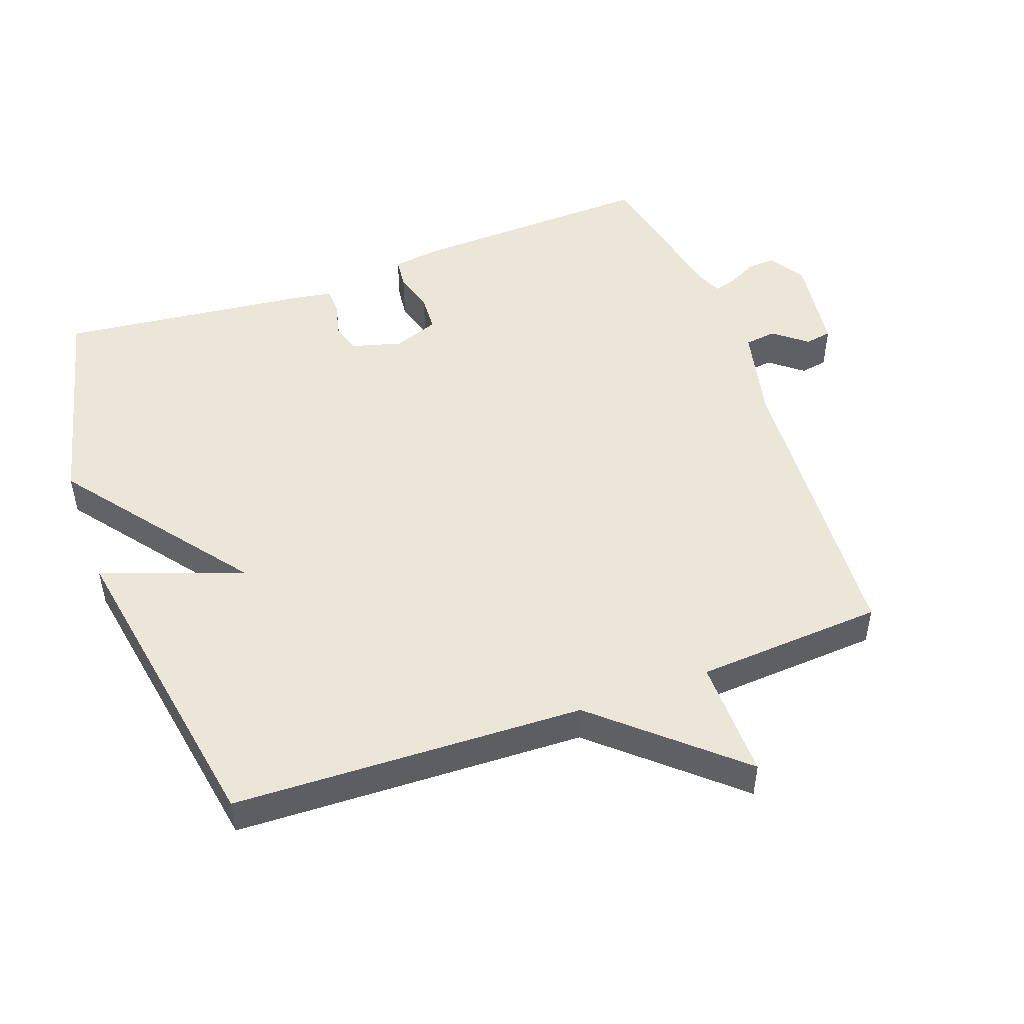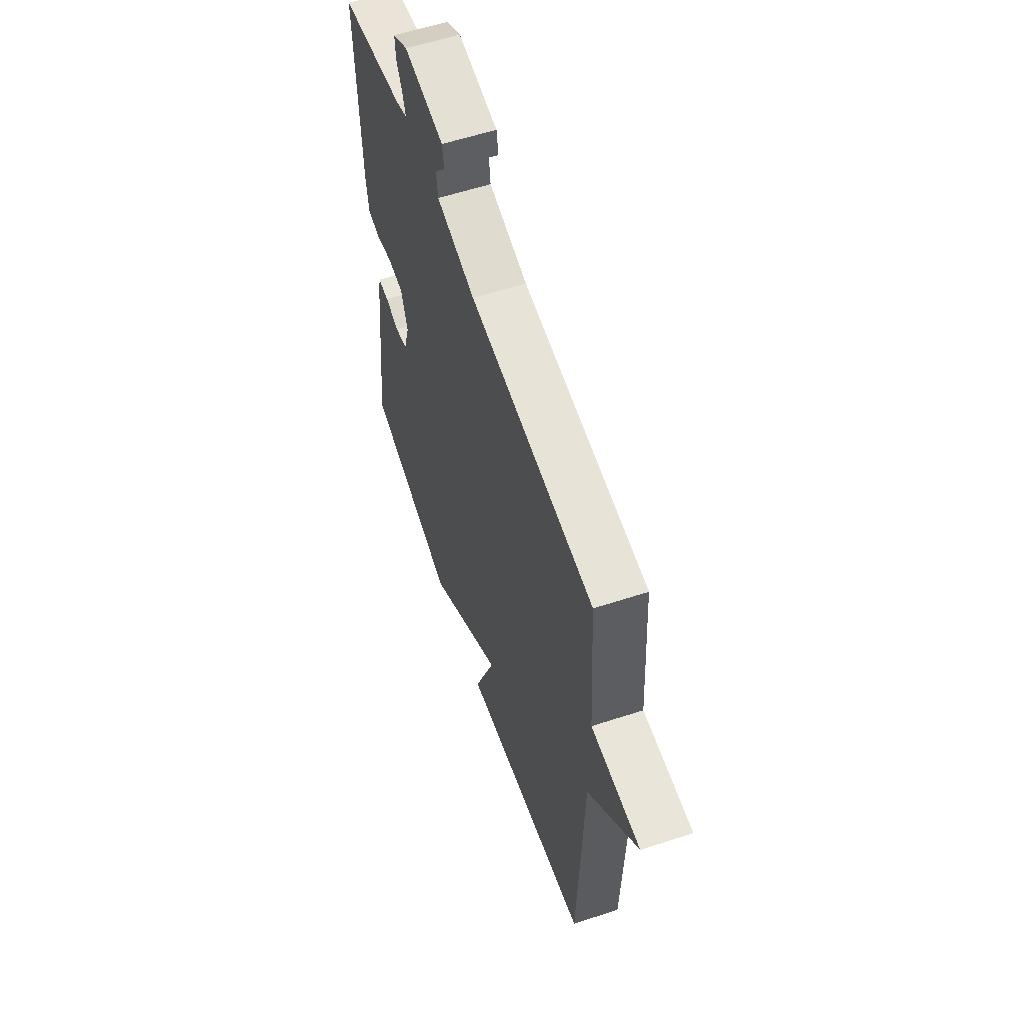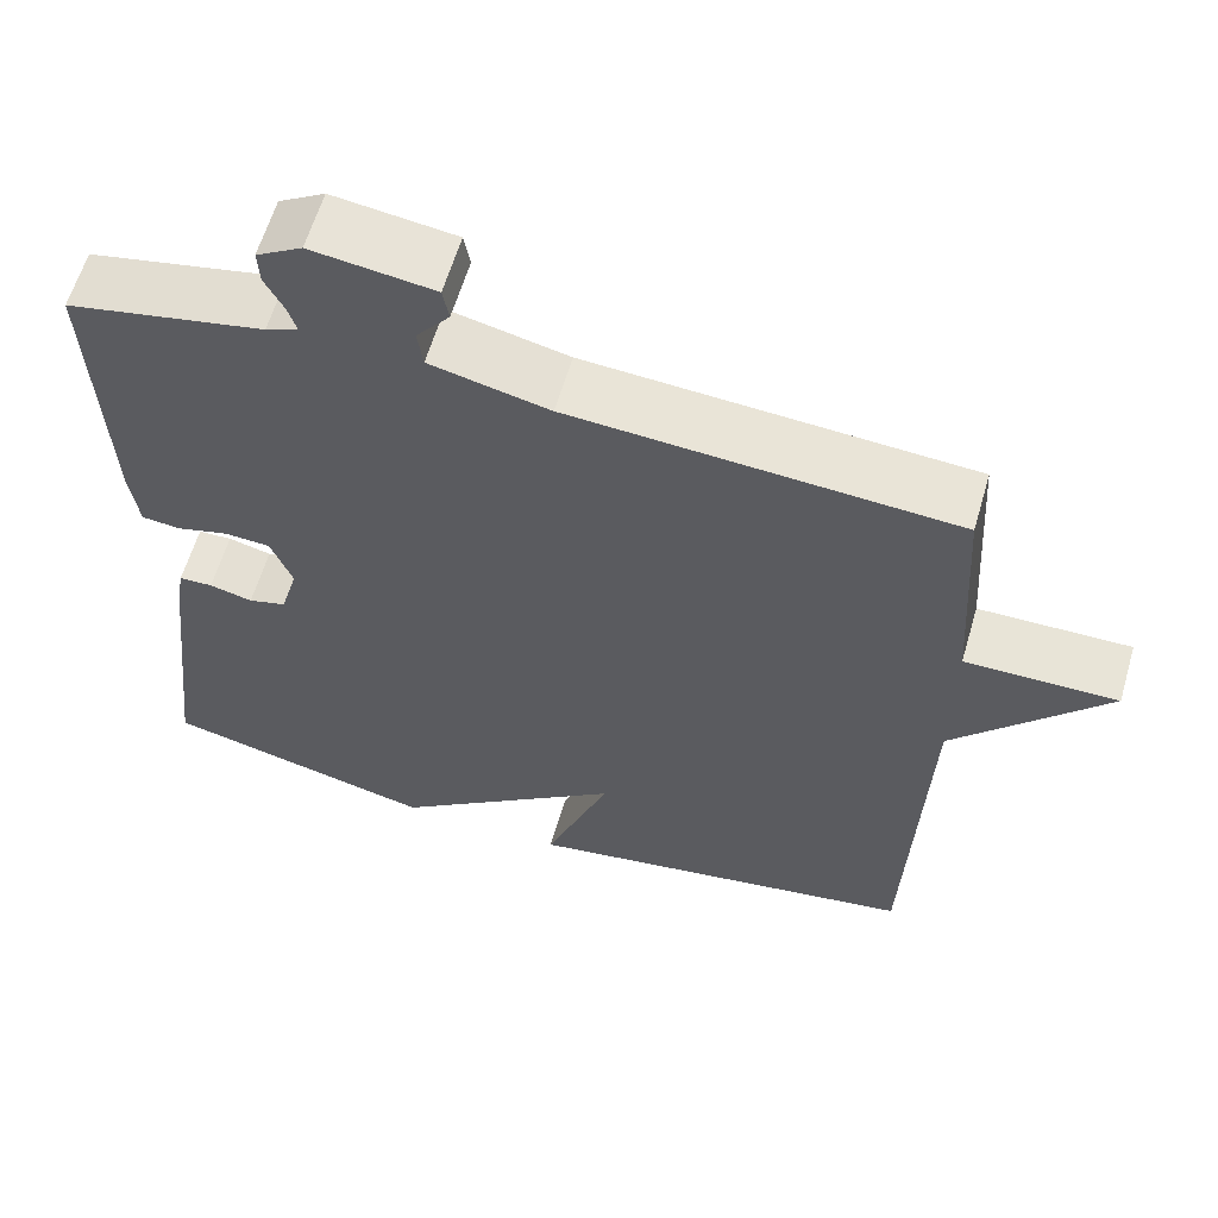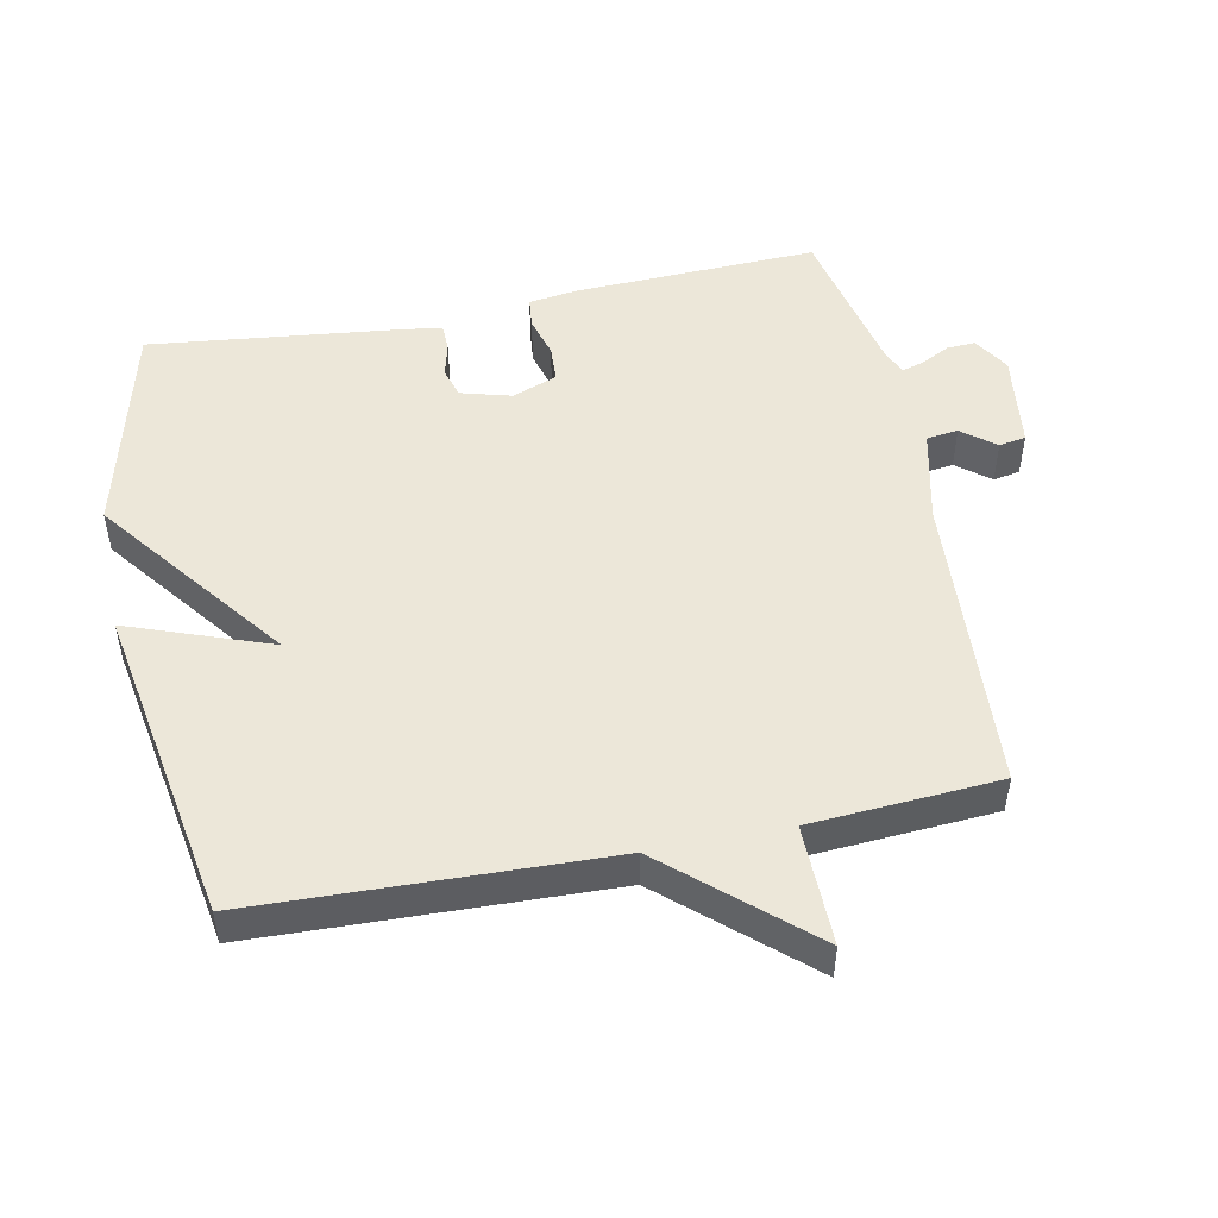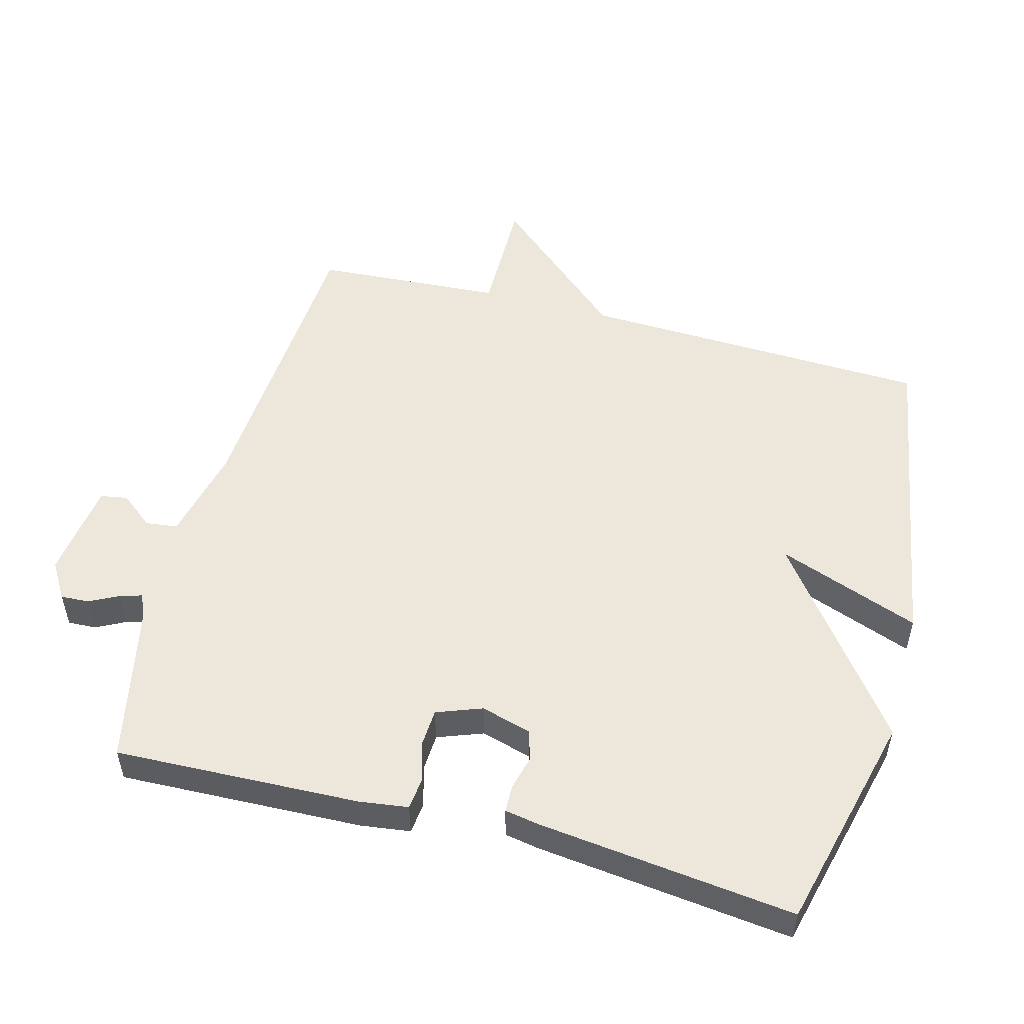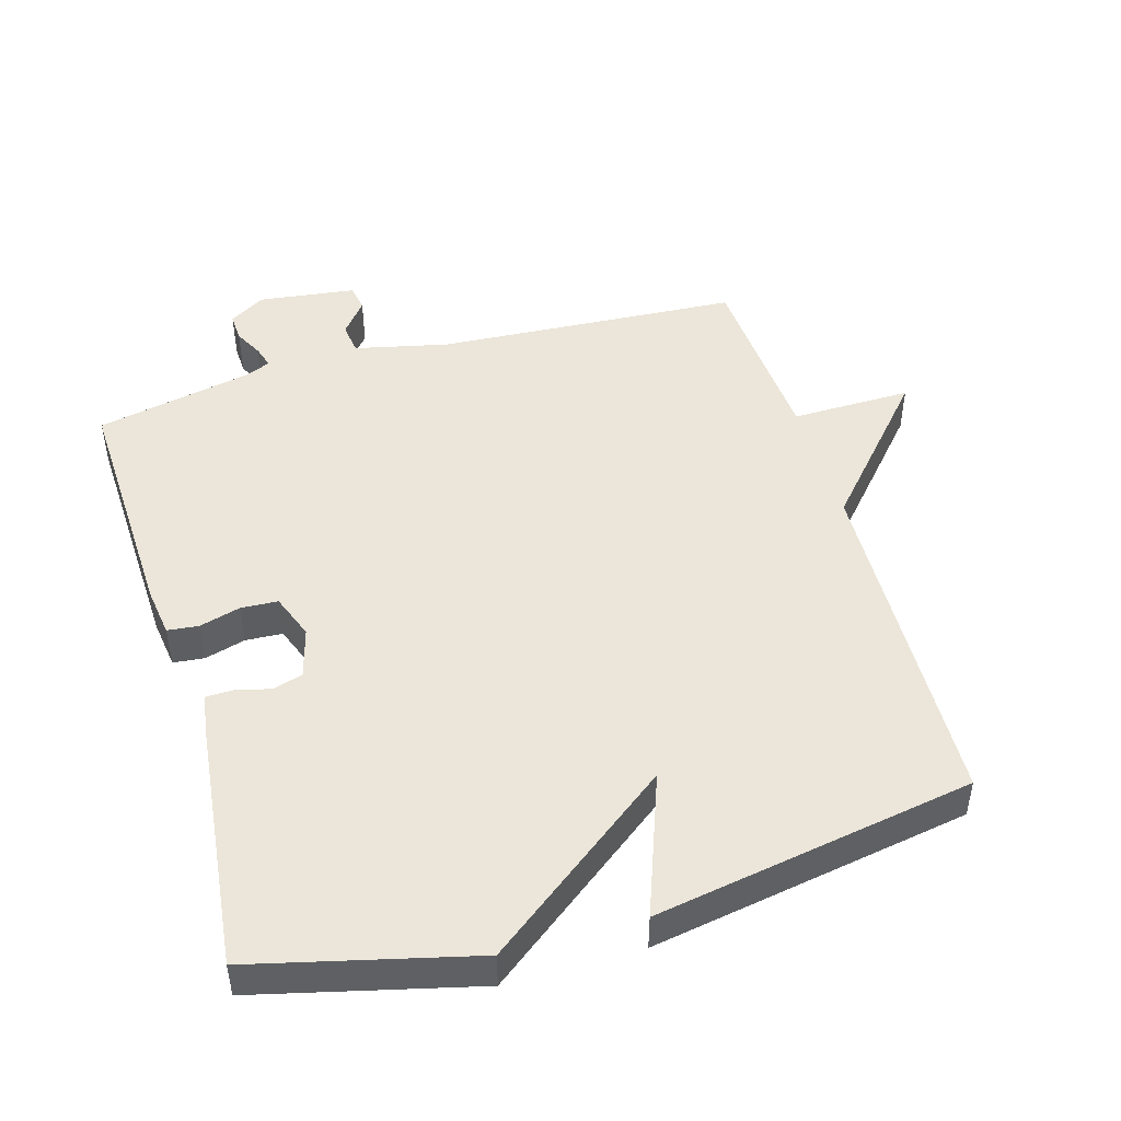
<metadata>
{"format":"obj","ext":"obj","renderer":"f3d","projection":"perspective","resolution":1024,"background":"white","views":[{"elev":49.4,"azim":-110.0,"up":"+Y"},{"elev":59.0,"azim":-108.6,"up":"+Z"},{"elev":61.1,"azim":-163.7,"up":"+Z"},{"elev":49.7,"azim":-101.5,"up":"+Y"},{"elev":52.5,"azim":105.0,"up":"+Y"},{"elev":47.4,"azim":163.6,"up":"+Y"}]}
</metadata>
<code>
v 0.5 0.07 -0.5
v 0.175 0.07 -0.581
v -0.103 0.07 -0.37
v -0.025 0.07 -0.581
v -0.5 0.07 -0.5
v -0.518 0.07 0.021
v -0.697 0.07 0.223
v -0.518 0.07 0.221
v -0.5 0.07 0.5
v -0.049 0.07 0.529
v 0.091 0.07 0.561
v 0.097 0.07 0.608
v 0.058 0.07 0.657
v 0.065 0.07 0.697
v 0.209 0.07 0.716
v 0.263 0.07 0.683
v 0.261 0.07 0.641
v 0.239 0.07 0.598
v 0.229 0.07 0.565
v 0.267 0.07 0.549
v 0.5 0.07 0.5
v 0.487 0.07 0.138
v 0.477 0.07 0.065
v 0.431 0.07 0.06
v 0.37 0.07 0.077
v 0.315 0.07 0.074
v 0.29 0.07 0.007
v 0.311 0.07 -0.068
v 0.356 0.07 -0.081
v 0.407 0.07 -0.068
v 0.447 0.07 -0.069
v 0.456 0.07 -0.12
v 0.5 0 -0.5
v 0.175 0 -0.581
v -0.103 0 -0.37
v -0.025 0 -0.581
v -0.5 0 -0.5
v -0.518 0 0.021
v -0.697 0 0.223
v -0.518 0 0.221
v -0.5 0 0.5
v -0.049 0 0.529
v 0.091 0 0.561
v 0.097 0 0.608
v 0.058 0 0.657
v 0.065 0 0.697
v 0.209 0 0.716
v 0.263 0 0.683
v 0.261 0 0.641
v 0.239 0 0.598
v 0.229 0 0.565
v 0.267 0 0.549
v 0.5 0 0.5
v 0.487 0 0.138
v 0.477 0 0.065
v 0.431 0 0.06
v 0.37 0 0.077
v 0.315 0 0.074
v 0.29 0 0.007
v 0.311 0 -0.068
v 0.356 0 -0.081
v 0.407 0 -0.068
v 0.447 0 -0.069
v 0.456 0 -0.12
f 1 2 3
f 32 1 3
f 31 32 3
f 30 31 3
f 29 30 3
f 28 29 3
f 27 28 3
f 26 27 3
f 23 24 25
f 22 23 25
f 21 22 25
f 20 21 25
f 19 20 25 26
f 16 17 18
f 15 16 18
f 14 15 18
f 13 14 18
f 12 13 18
f 11 12 18 19
f 19 26 3
f 11 19 3
f 10 11 3
f 6 7 8
f 6 8 9
f 5 6 9
f 4 5 9
f 3 4 9
f 3 9 10
f 35 34 33
f 35 33 64
f 35 64 63
f 35 63 62
f 35 62 61
f 35 61 60
f 35 60 59
f 35 59 58
f 57 56 55
f 57 55 54
f 57 54 53
f 57 53 52
f 58 57 52 51
f 50 49 48
f 50 48 47
f 50 47 46
f 50 46 45
f 50 45 44
f 51 50 44 43
f 35 58 51
f 35 51 43
f 35 43 42
f 40 39 38
f 41 40 38
f 41 38 37
f 41 37 36
f 41 36 35
f 42 41 35
f 1 33 34 2
f 2 34 35 3
f 3 35 36 4
f 4 36 37 5
f 5 37 38 6
f 6 38 39 7
f 7 39 40 8
f 8 40 41 9
f 9 41 42 10
f 10 42 43 11
f 11 43 44 12
f 12 44 45 13
f 13 45 46 14
f 14 46 47 15
f 15 47 48 16
f 16 48 49 17
f 17 49 50 18
f 18 50 51 19
f 19 51 52 20
f 20 52 53 21
f 21 53 54 22
f 22 54 55 23
f 23 55 56 24
f 24 56 57 25
f 25 57 58 26
f 26 58 59 27
f 27 59 60 28
f 28 60 61 29
f 29 61 62 30
f 30 62 63 31
f 31 63 64 32
f 32 64 33 1

</code>
